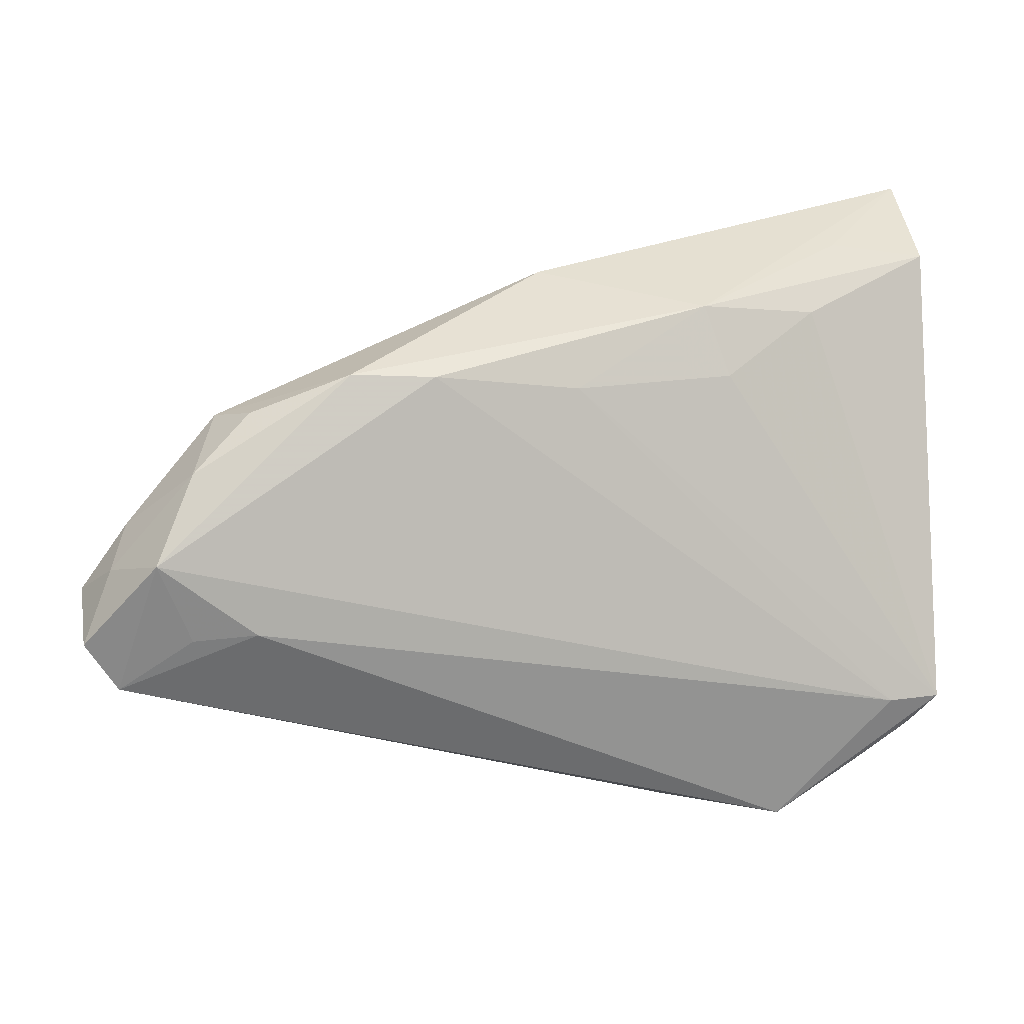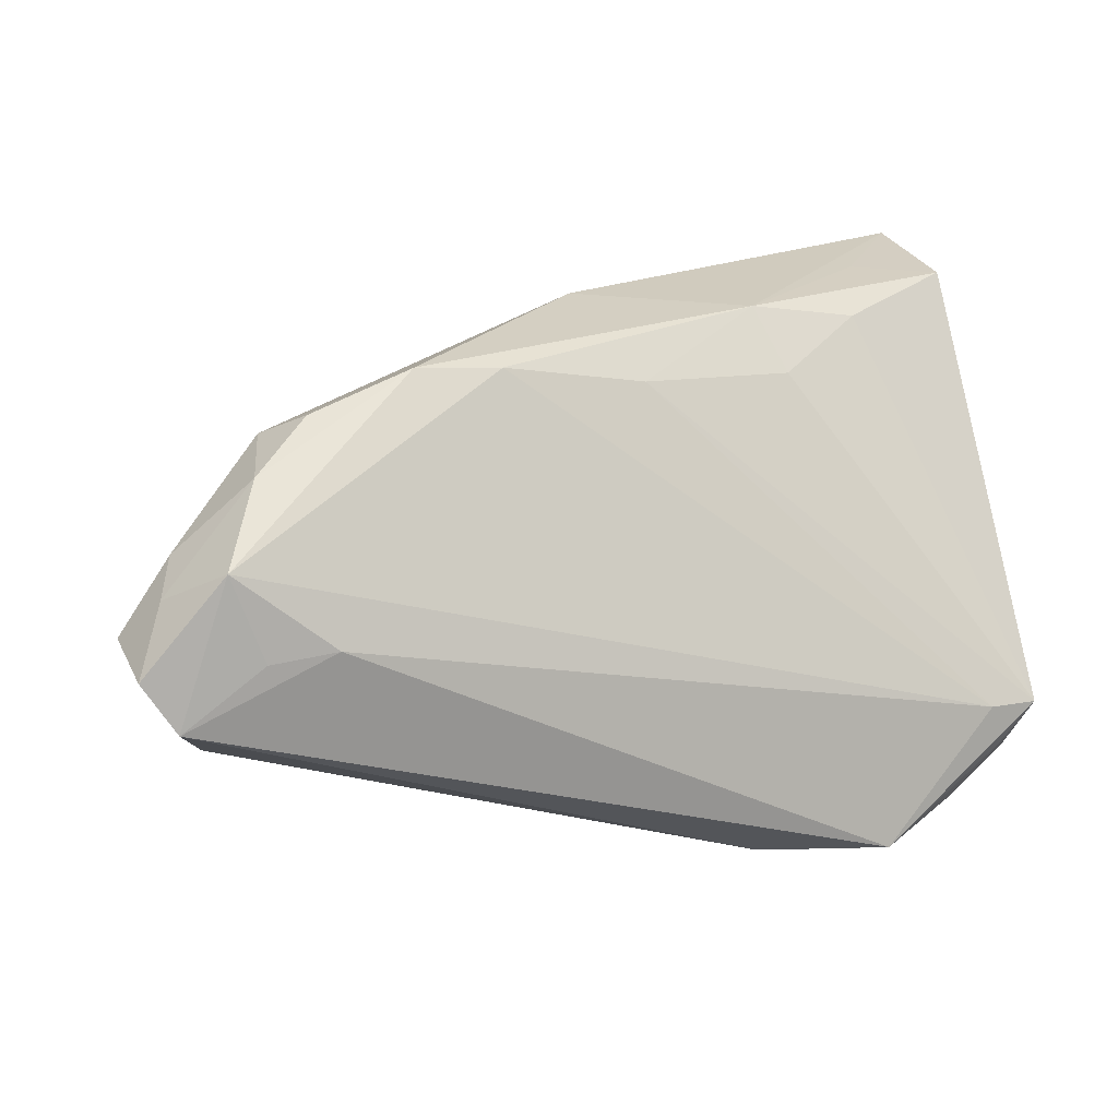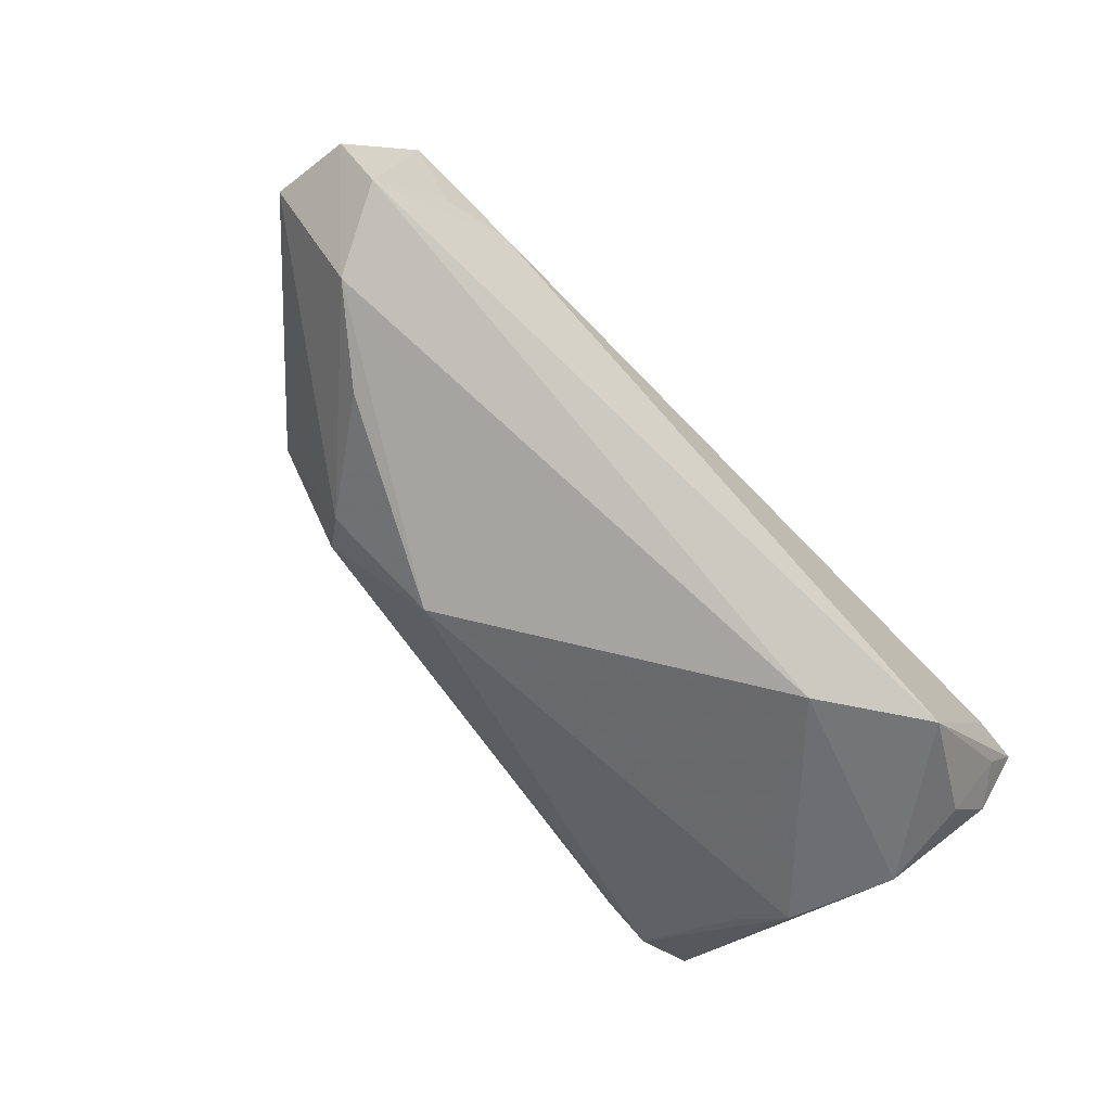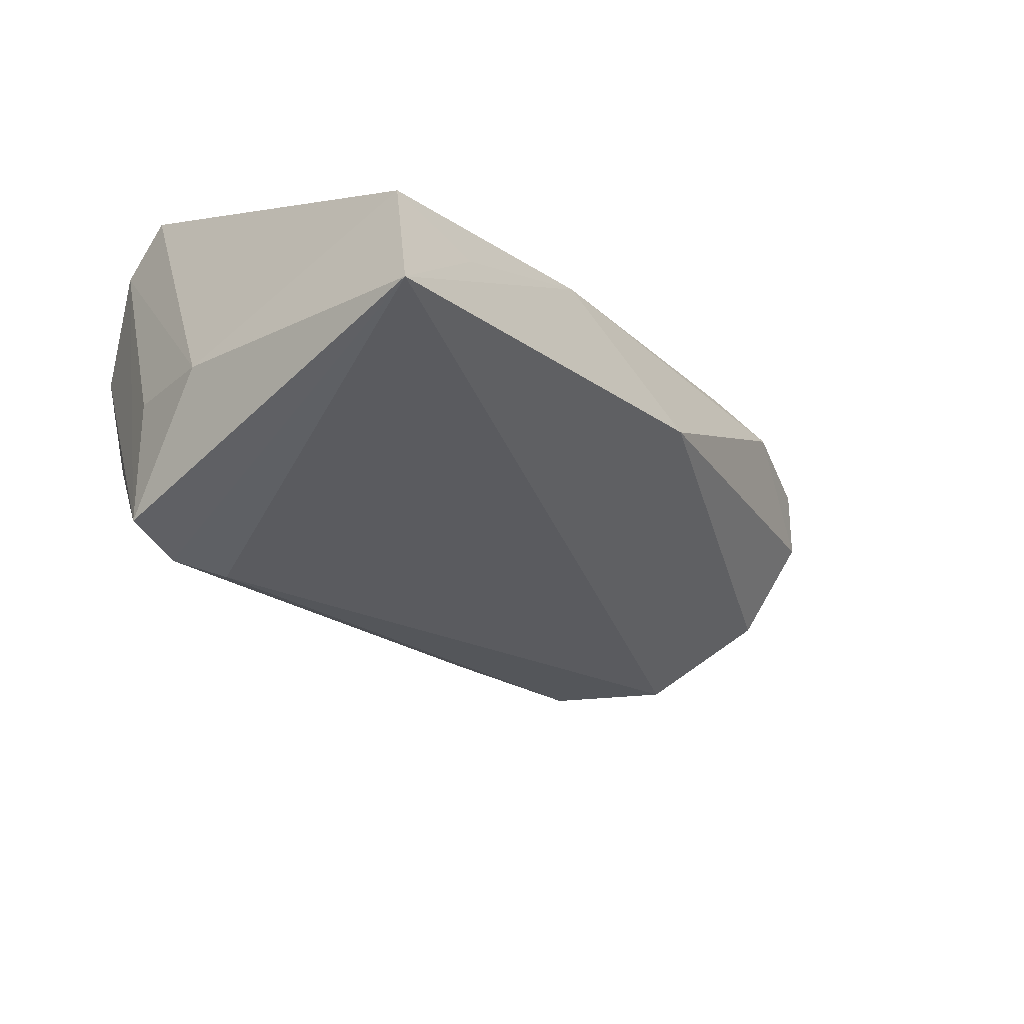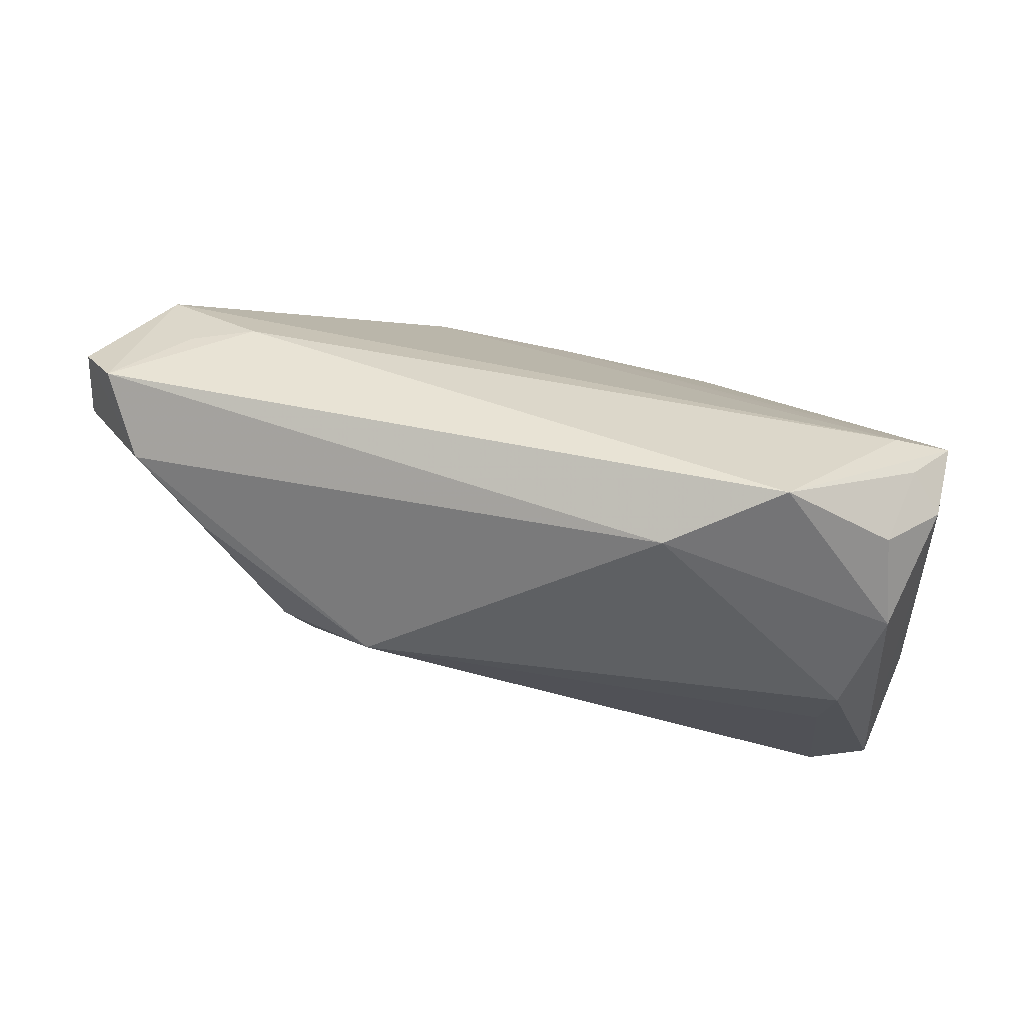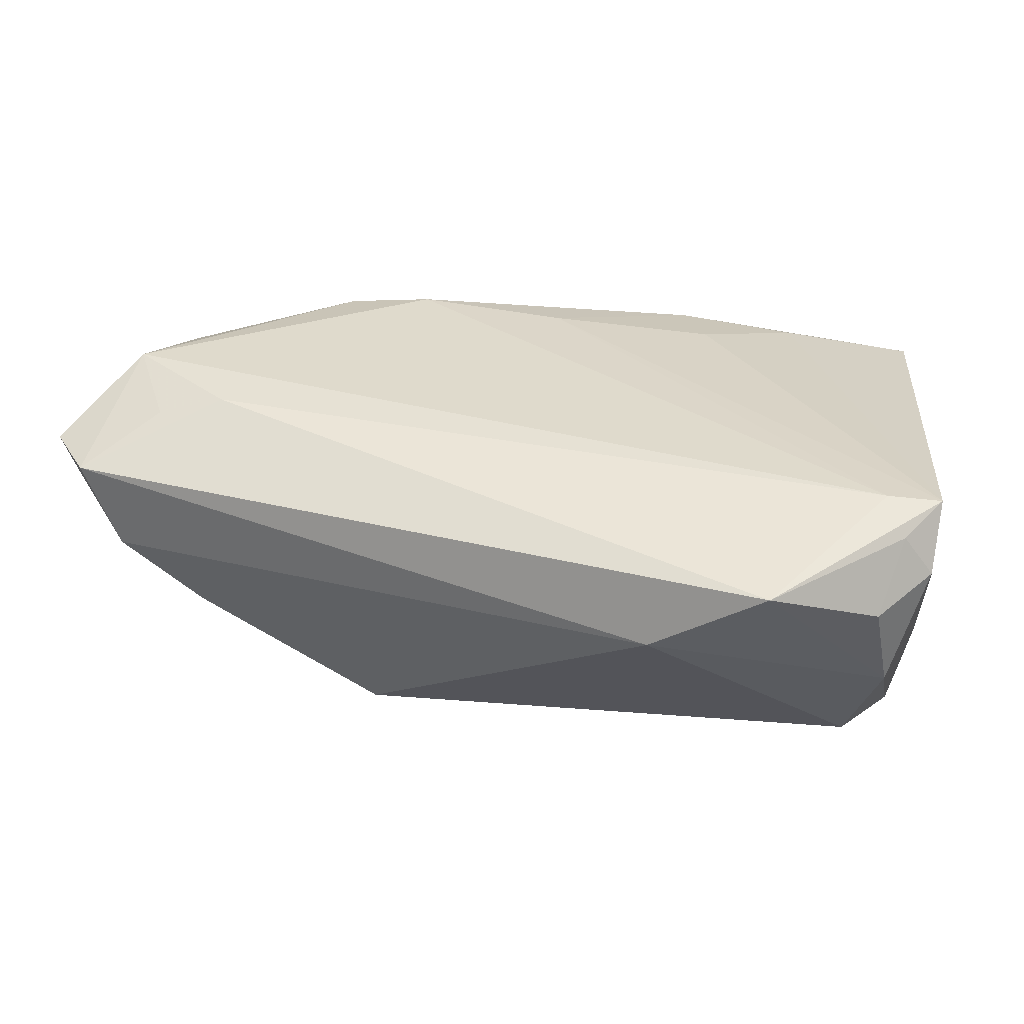
<metadata>
{"format":"obj","ext":"obj","renderer":"f3d","projection":"perspective","resolution":1024,"background":"white","views":[{"elev":33.1,"azim":-5.1,"up":"+Y"},{"elev":19.0,"azim":-17.8,"up":"+Y"},{"elev":-54.2,"azim":-42.5,"up":"+Y"},{"elev":-44.9,"azim":130.0,"up":"+Z"},{"elev":39.1,"azim":1.1,"up":"+Z"},{"elev":-30.9,"azim":6.5,"up":"+Y"}]}
</metadata>
<code>
v 0.04032 -0.02171 0.01749
v 0.02835 -0.02627 -0.012
v 0.02985 -0.03009 -0.005267
v 0.02392 -0.0136 -0.02936
v -0.05008 0.02039 0.01569
v -0.05729 -0.01003 0.01569
v -0.04318 0.02533 0.01041
v -0.04998 0.01227 -0.002398
v -0.03096 0.02943 0.009473
v 0.03733 -0.01936 0.02197
v 0.01602 0.02394 0.004079
v -0.06525 0.003071 0.01315
v 0.03458 -0.02975 0.007189
v -0.06088 0.008295 0.01713
v 0.03371 -0.0272 0.01799
v 0.04207 -0.01451 0.02161
v -0.05117 0.002661 0.02489
v -0.05462 0.01269 0.02348
v -0.0487 -0.01422 0.007799
v -0.04773 0.02228 0.005254
v 0.00723 -0.03009 0.01956
v 0.02754 0.0285 -0.003216
v 0.03763 -0.01475 -0.02965
v 0.04105 -0.01208 -0.01472
v -0.02834 -0.02325 -0.003746
v 0.03271 0.0319 -0.01526
v -0.06067 -0.004346 0.02432
v 0.04374 -0.0002386 -0.01892
v 0.02132 -0.02873 0.02618
v -0.05903 0.01168 0.01243
v -0.04341 0.003559 0.02553
v 0.04383 0.03093 -0.01292
v 0.04393 0.03304 -0.02965
v -0.04493 -0.00072 -0.01047
v -0.003395 0.02535 0.008045
v 0.03015 -0.01614 -0.02965
v -0.02084 0.02873 0.009688
v -0.03978 -0.01414 -0.006251
v -0.06437 0.001452 0.02282
v -0.0366 -0.01151 -0.0112
v -0.006518 0.03199 -0.01063
v 0.01339 0.03111 -0.001089
v 0.03578 -0.01404 0.02274
f 3 13 21
f 21 13 29
f 29 31 27
f 27 21 29
f 26 32 33
f 29 13 15
f 1 15 13
f 3 21 25
f 40 36 25
f 3 36 23
f 23 13 3
f 24 1 23
f 23 1 13
f 23 36 33
f 33 36 4
f 4 36 40
f 14 12 39
f 43 29 16
f 43 31 29
f 17 27 31
f 16 11 35
f 35 43 16
f 37 43 35
f 32 26 42
f 37 35 42
f 42 35 11
f 42 26 33
f 33 41 42
f 34 41 33
f 33 4 34
f 34 4 40
f 29 15 10
f 15 1 10
f 16 29 10
f 10 1 16
f 2 36 3
f 3 25 2
f 2 25 36
f 21 27 6
f 6 25 21
f 6 27 39
f 39 12 6
f 24 23 28
f 28 23 33
f 16 1 28
f 28 1 24
f 28 32 16
f 33 32 28
f 20 12 30
f 12 14 30
f 30 5 20
f 14 5 30
f 9 41 20
f 37 42 9
f 9 42 41
f 18 43 37
f 37 9 18
f 18 9 5
f 31 43 18
f 18 17 31
f 18 14 39
f 18 5 14
f 39 27 18
f 27 17 18
f 32 42 22
f 22 42 11
f 16 32 22
f 22 11 16
f 8 12 20
f 8 34 12
f 20 41 8
f 41 34 8
f 40 25 38
f 38 6 12
f 38 34 40
f 12 34 38
f 20 5 7
f 7 9 20
f 5 9 7
f 25 6 19
f 19 38 25
f 6 38 19

</code>
